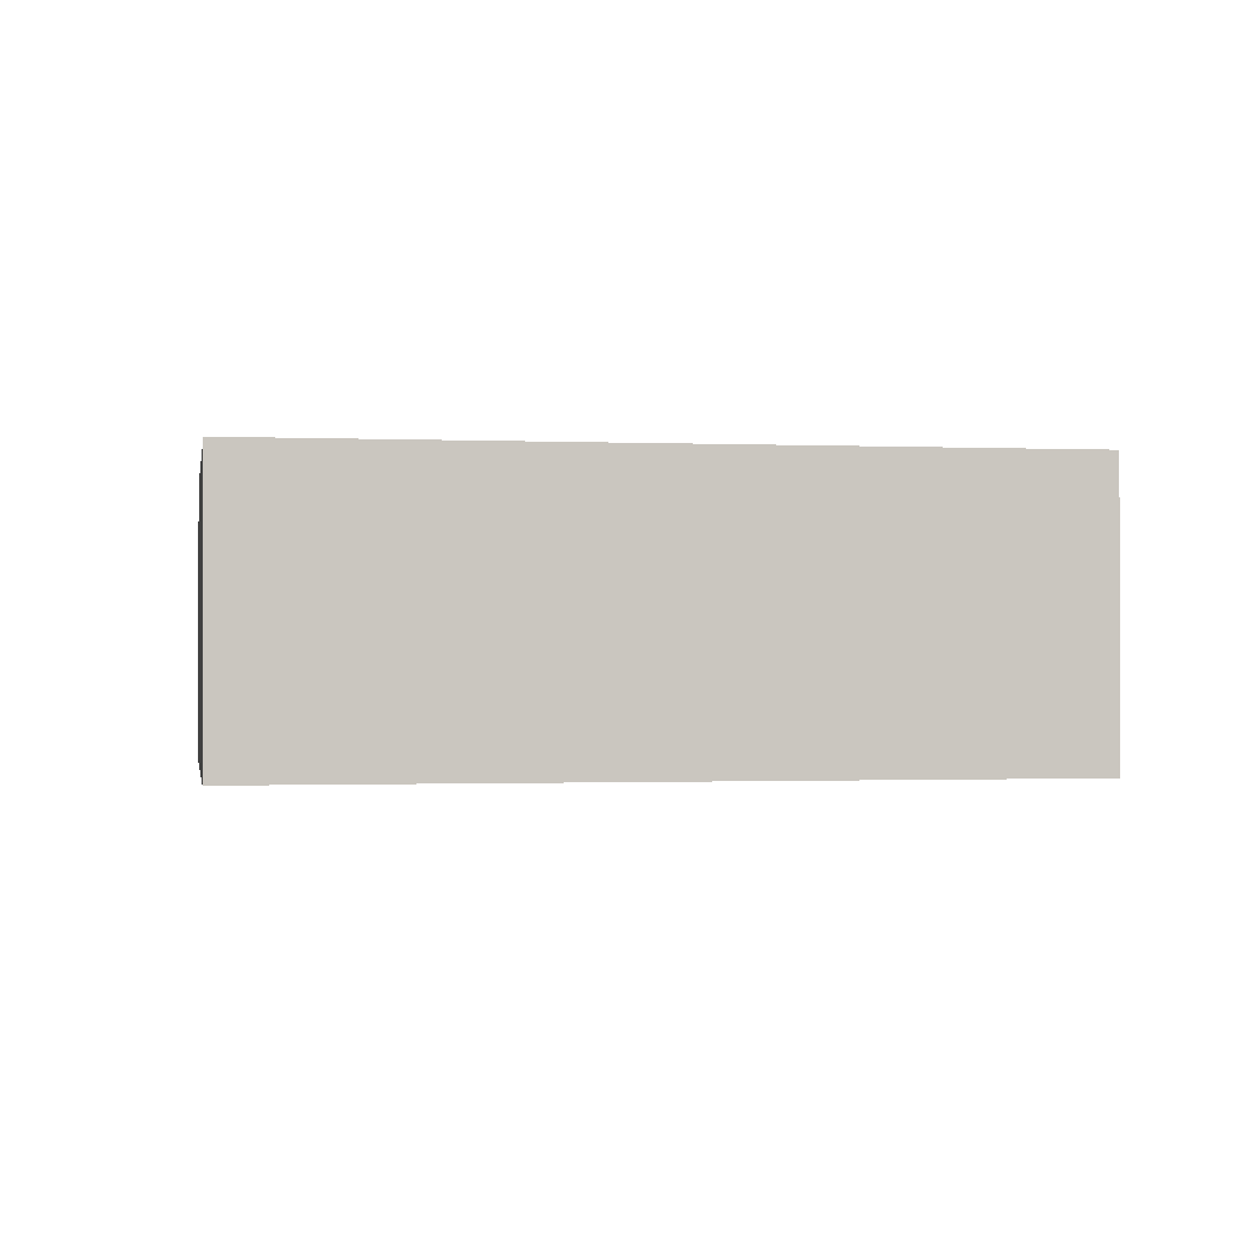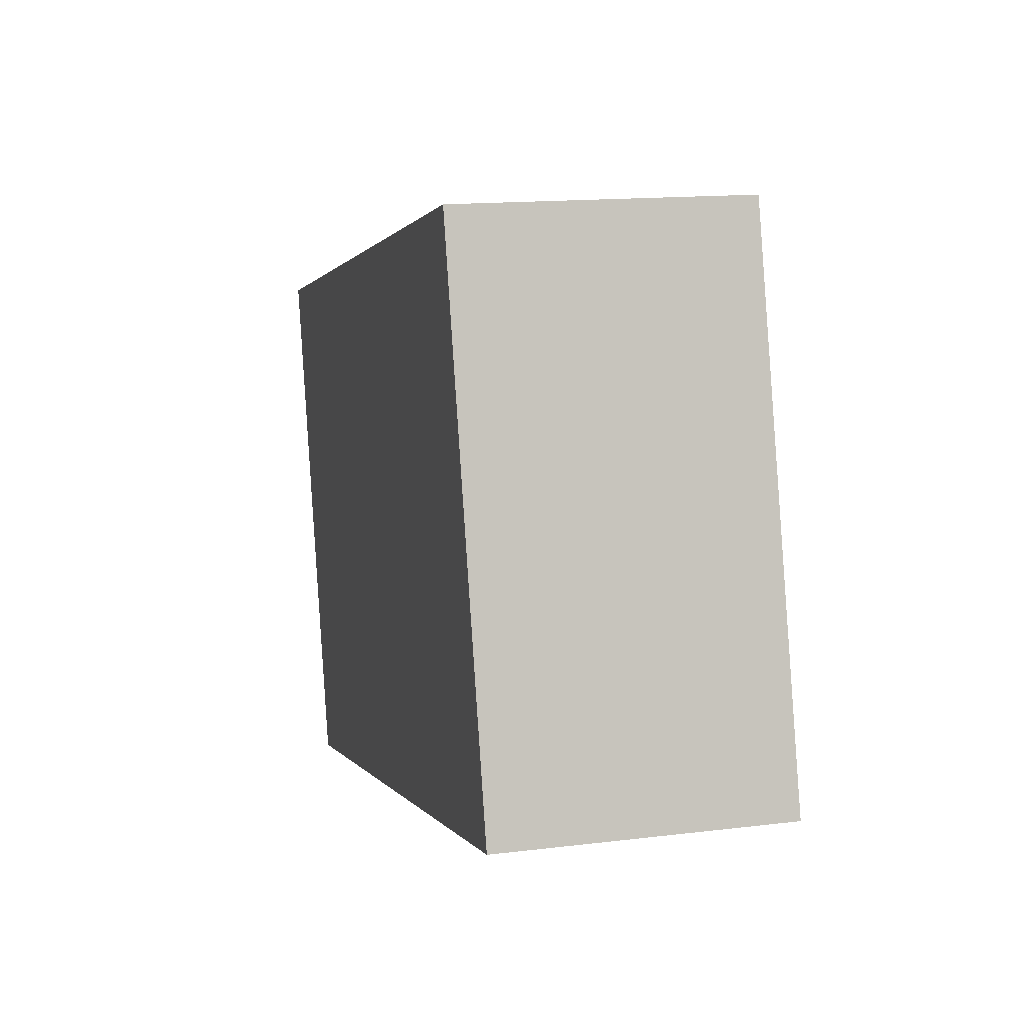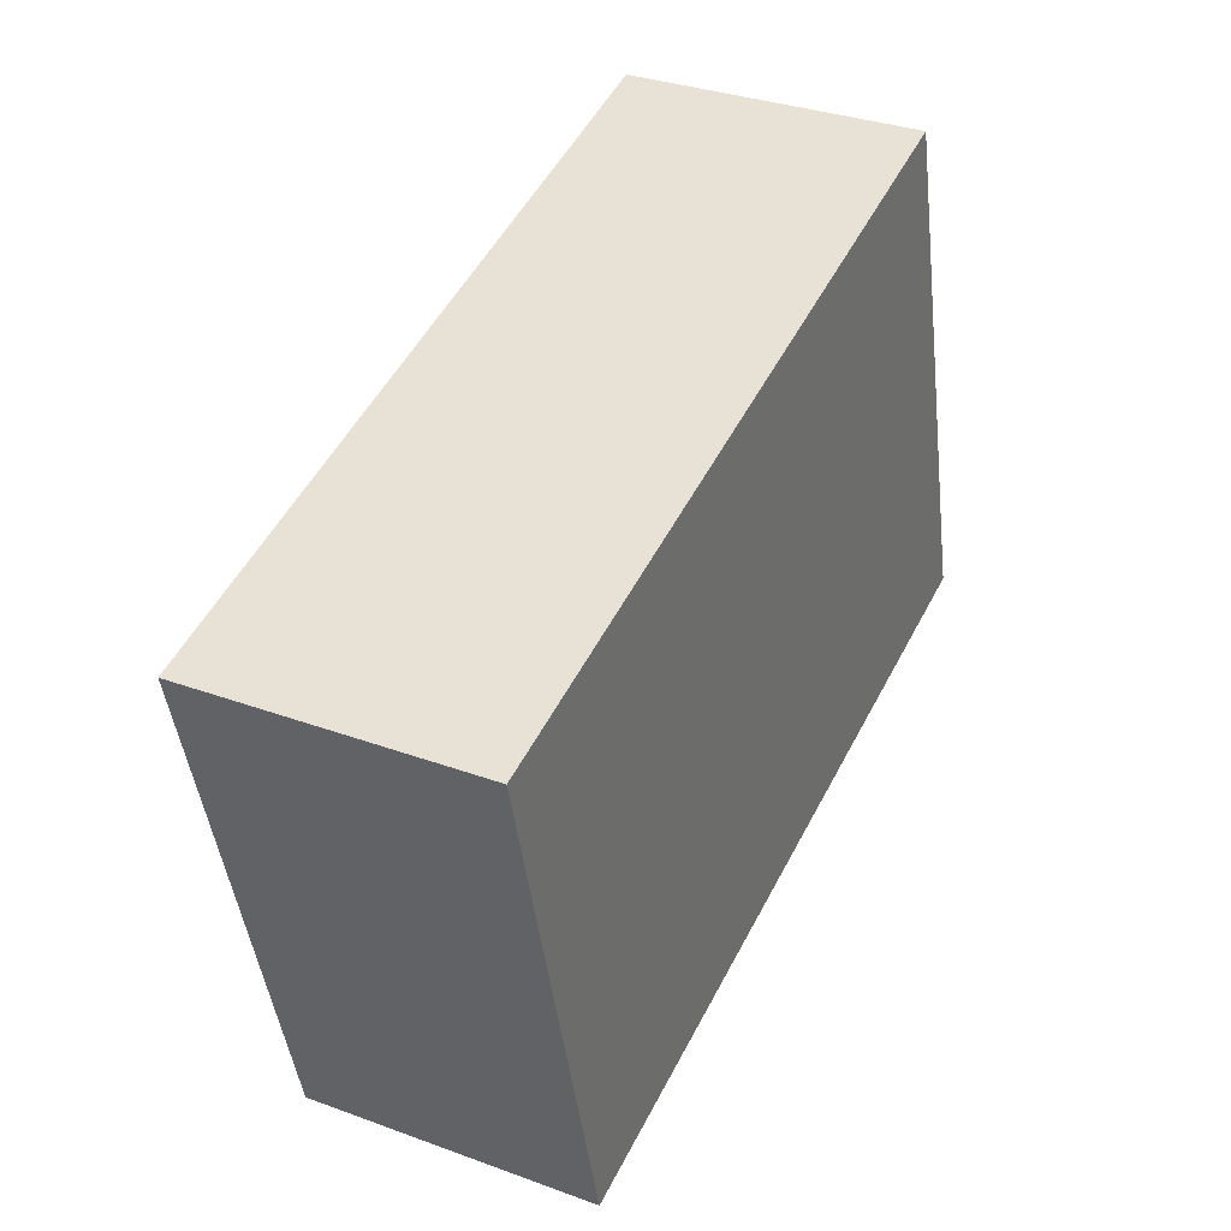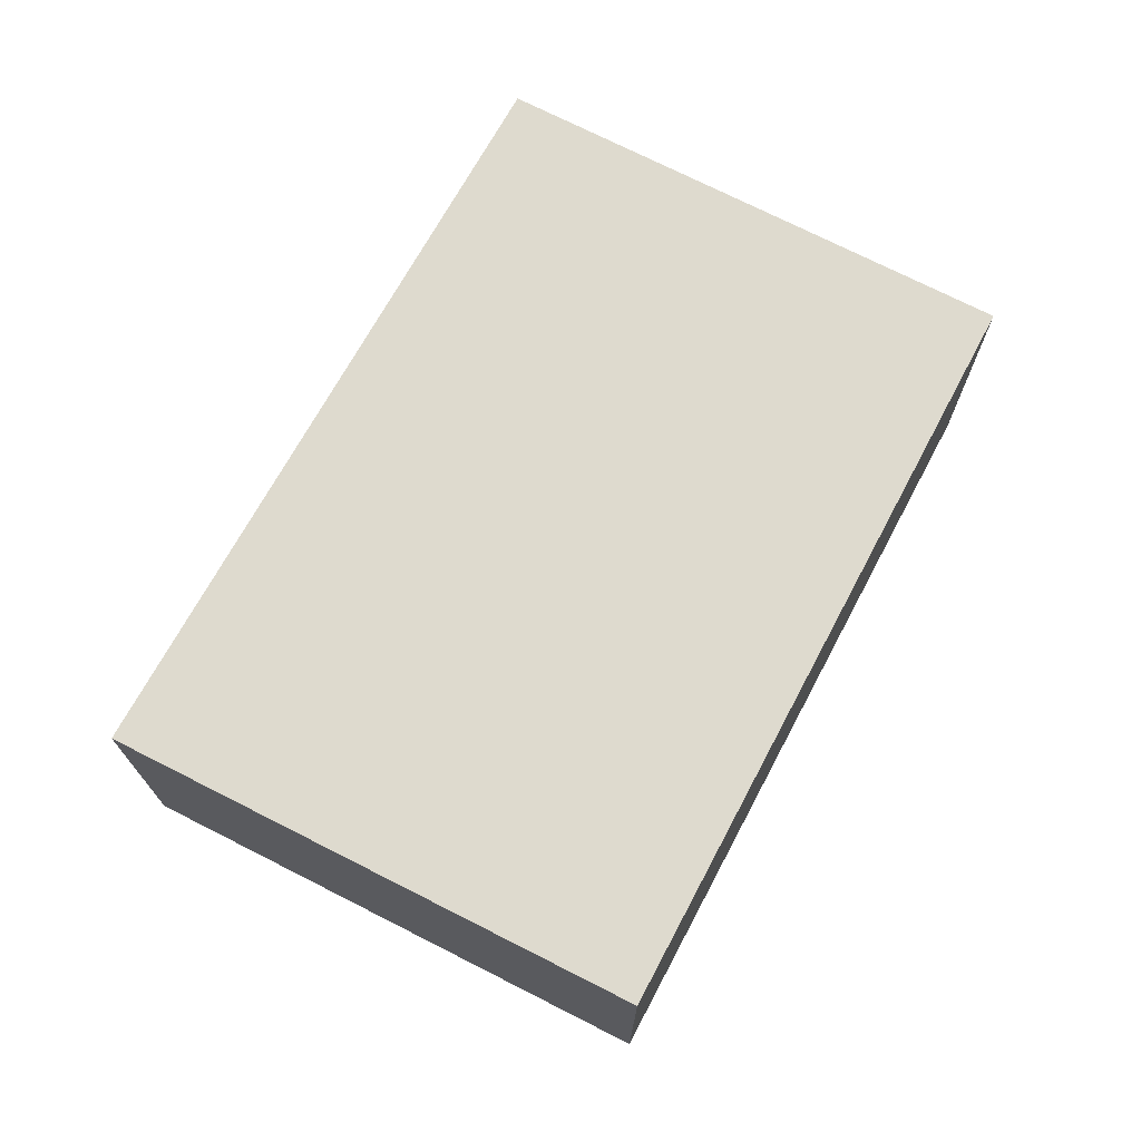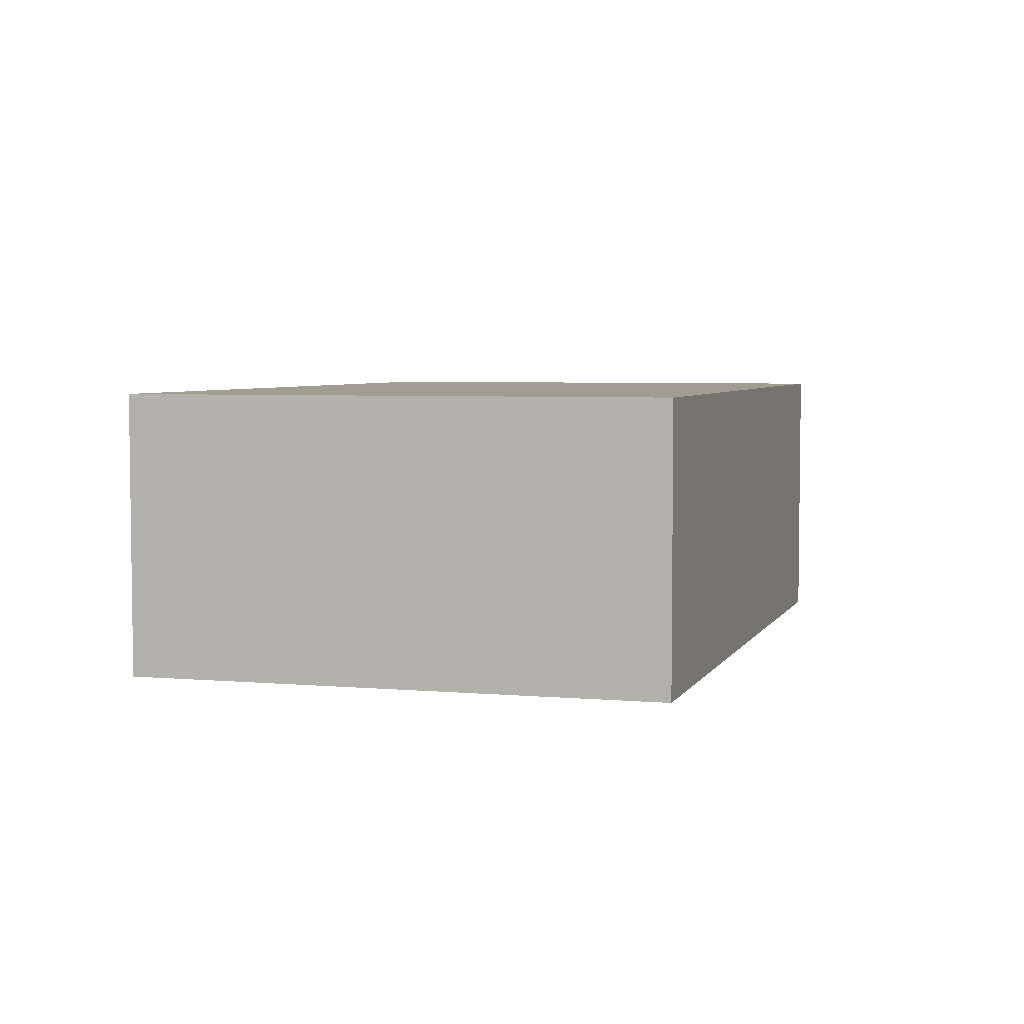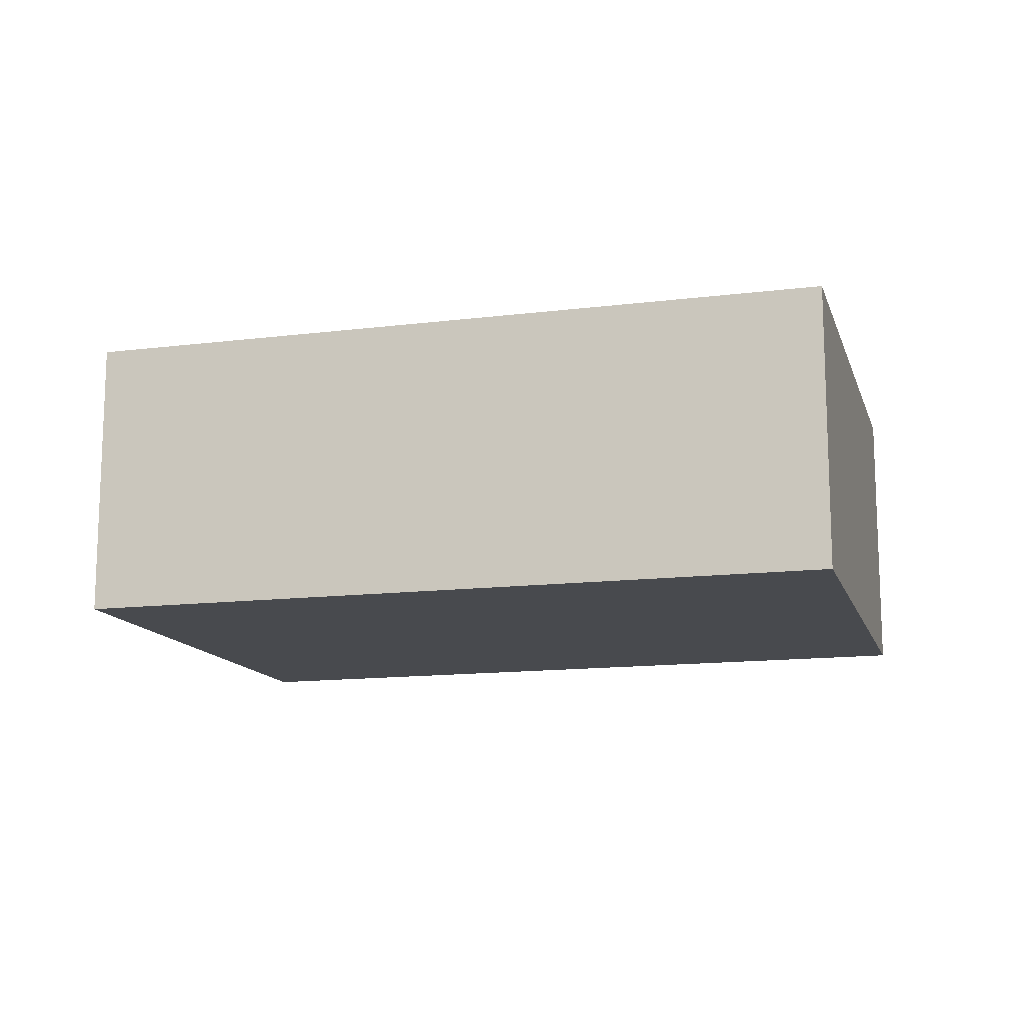
<metadata>
{"format":"obj","ext":"obj","renderer":"f3d","projection":"perspective","resolution":1024,"background":"white","views":[{"elev":-1.0,"azim":-175.9,"up":"+Y"},{"elev":14.6,"azim":-105.0,"up":"+Z"},{"elev":33.3,"azim":116.6,"up":"+Z"},{"elev":71.1,"azim":-48.1,"up":"+Y"},{"elev":4.7,"azim":-59.2,"up":"+Y"},{"elev":-13.2,"azim":29.8,"up":"+Y"}]}
</metadata>
<code>
v  0 2.384 1.46e-16
v  7.409 2.384 2.478
v  6.386 2.384 -1.492
v  7.517 2.384 2.896
v  1.198 2.384 4.462
v  0.665 2.384 2.478
v  1.198 -2.732e-16 4.462
v  7.517 -1.773e-16 2.896
v  6.386 9.136e-17 -1.492
v  7.409 -1.517e-16 2.478
v  0 0 0
v  0.665 -1.517e-16 2.478
g defaultobject
f 1 2 3
f 2 1 4
f 4 1 5
f 5 1 6
f 7 4 5
f 4 7 8
f 8 2 4
f 2 8 3
f 3 8 9
f 9 8 10
f 9 1 3
f 1 9 11
f 6 7 5
f 7 6 1
f 7 1 12
f 12 1 11
f 7 10 8
f 10 7 12
f 10 12 9
f 9 12 11

</code>
